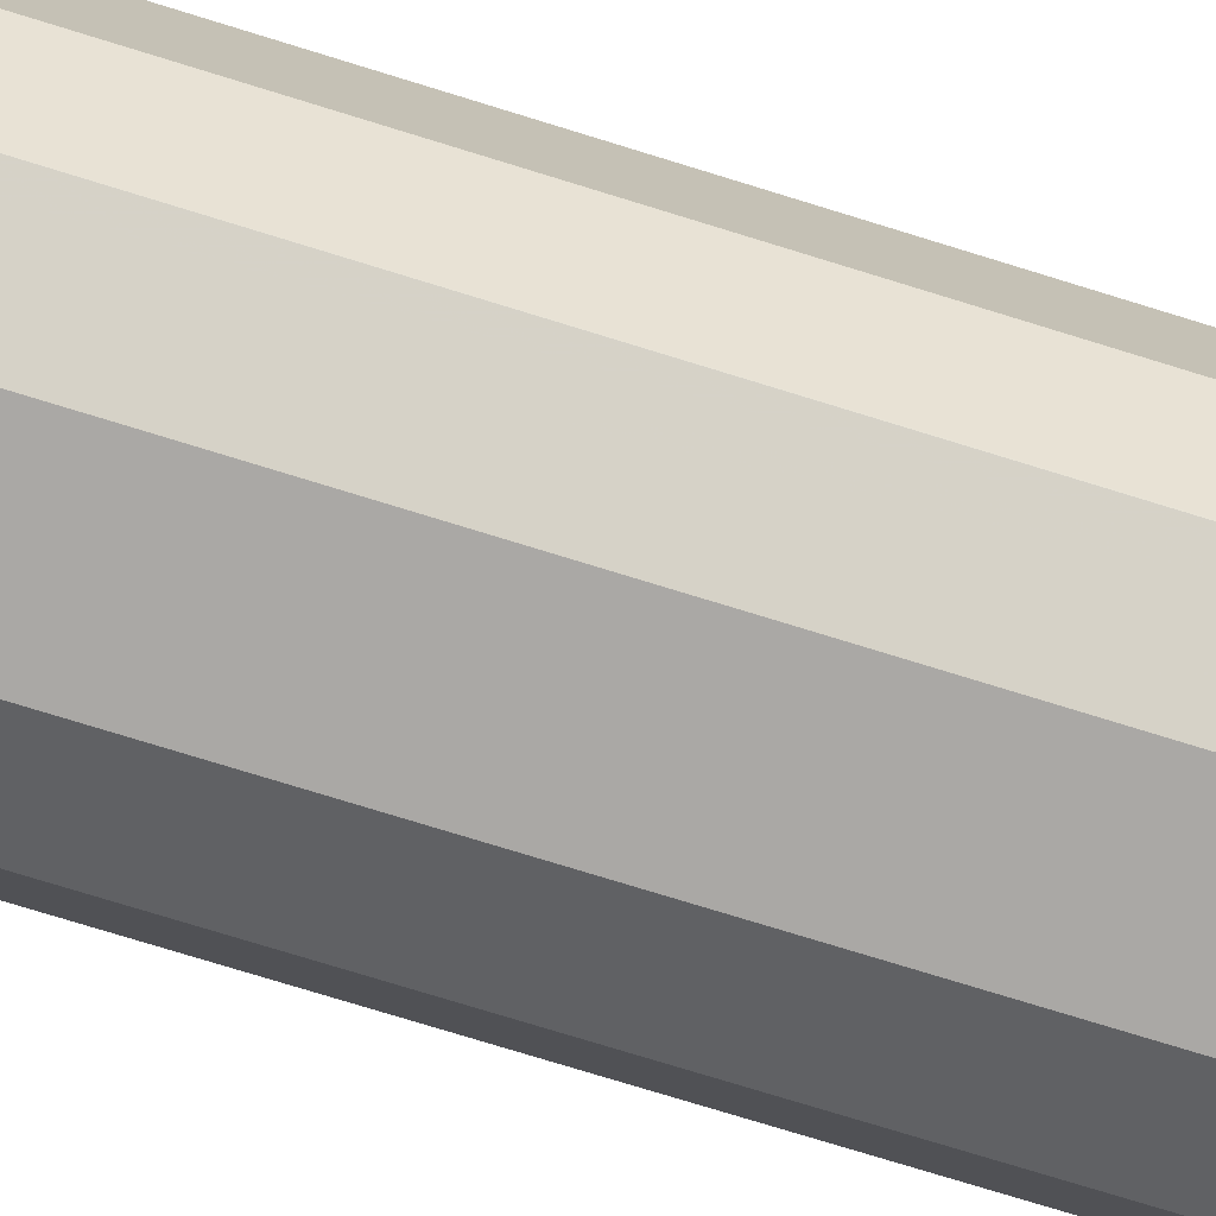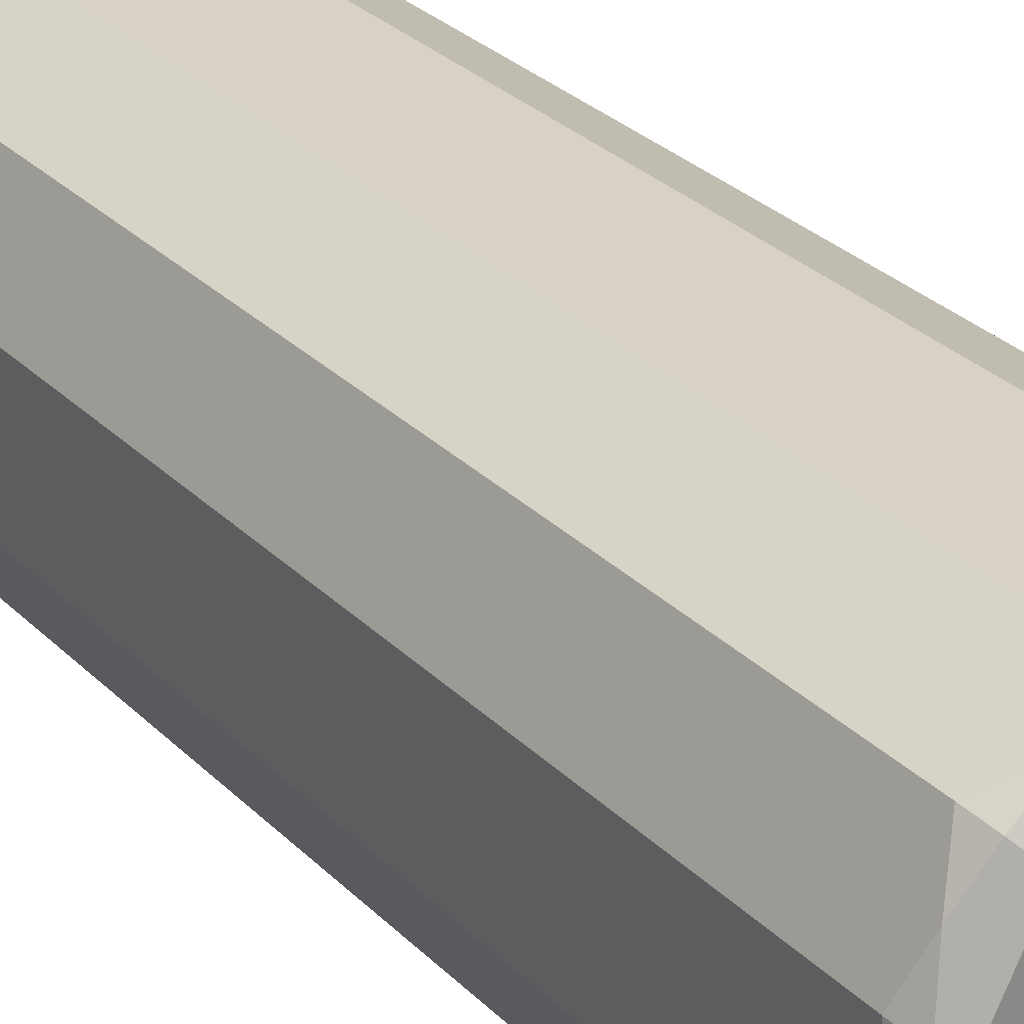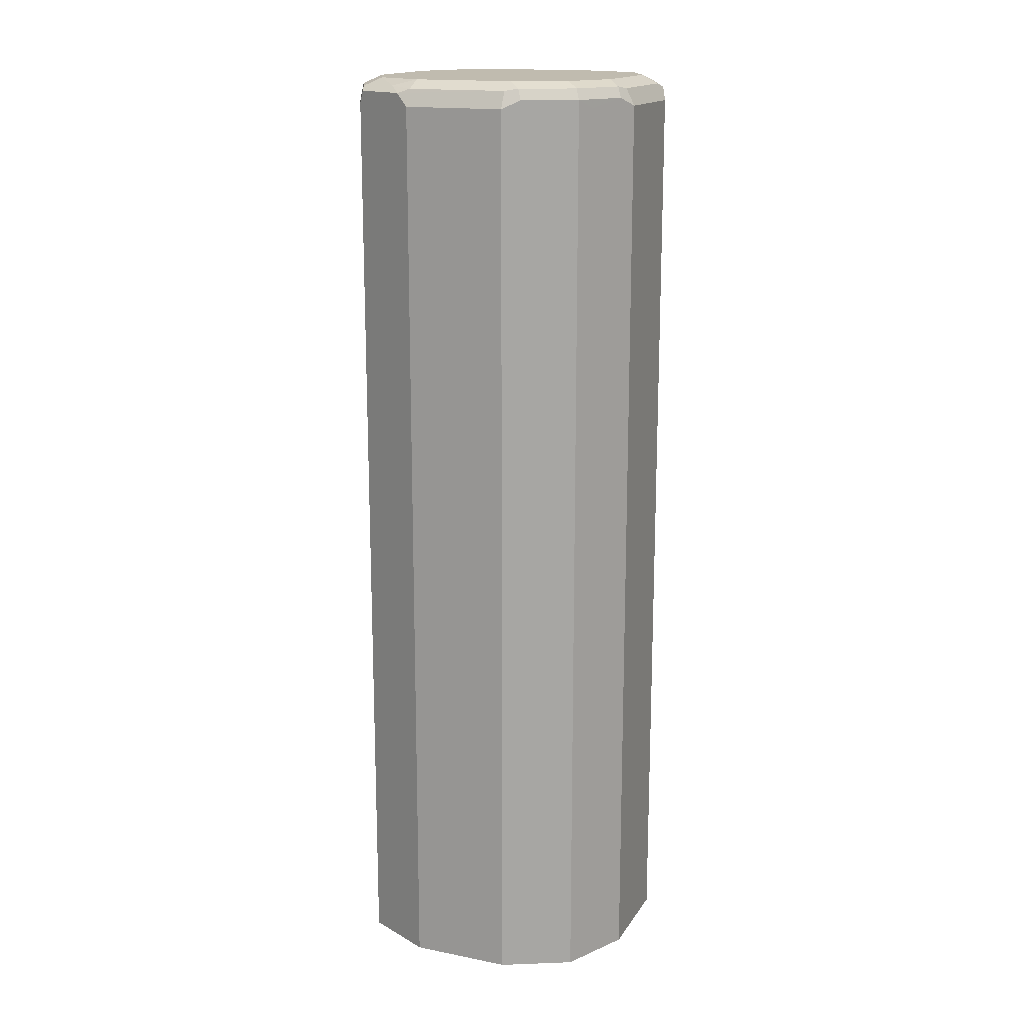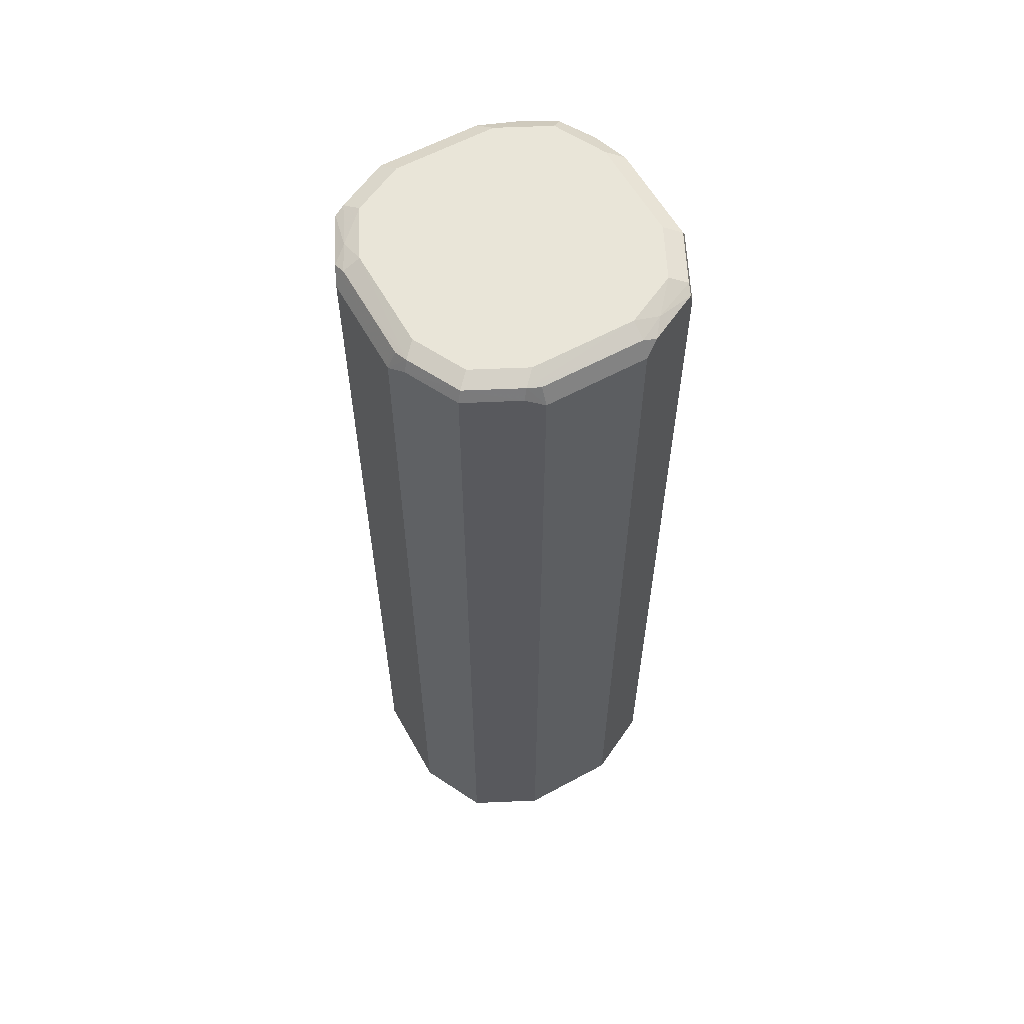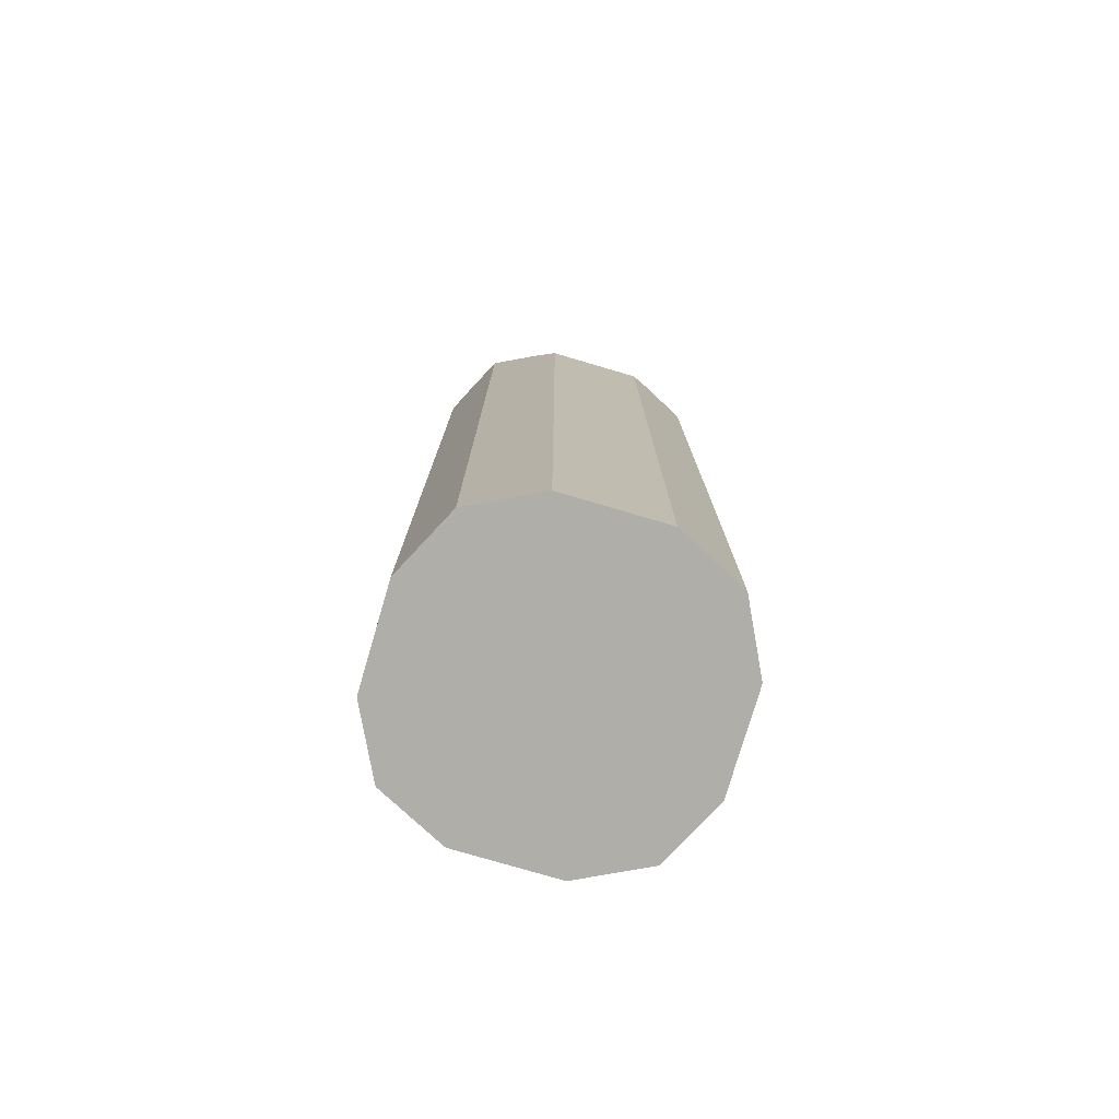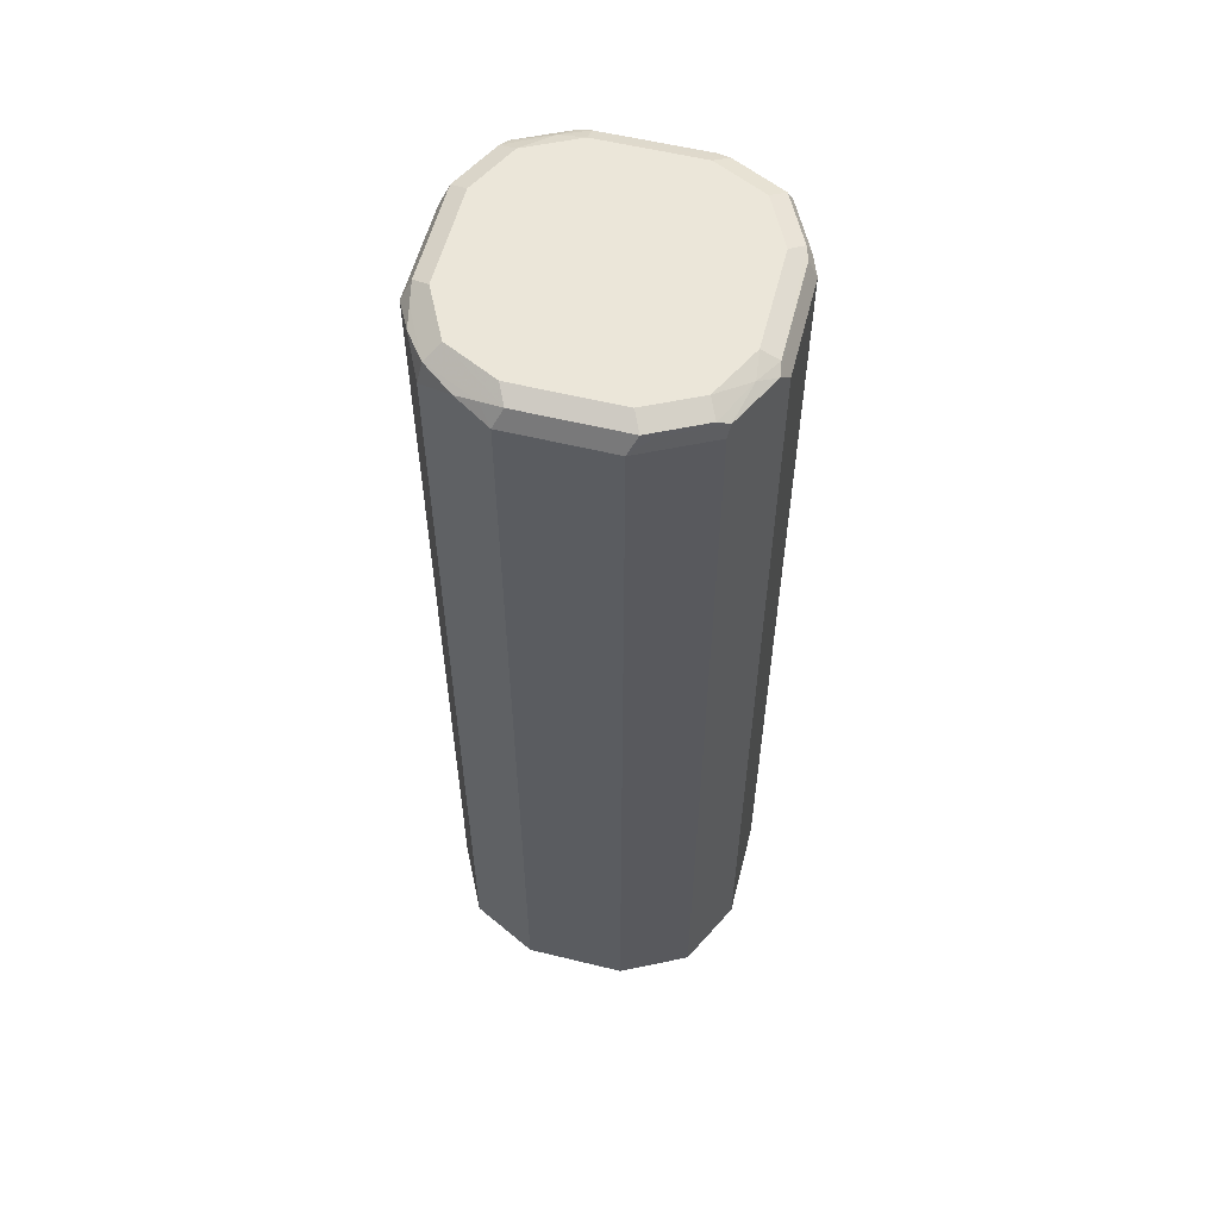
<metadata>
{"format":"obj","ext":"obj","renderer":"f3d","projection":"perspective","resolution":1024,"background":"white","views":[{"elev":-75.2,"azim":-107.2,"up":"+Z"},{"elev":27.5,"azim":146.4,"up":"+Z"},{"elev":16.2,"azim":-157.8,"up":"+Y"},{"elev":59.7,"azim":-119.1,"up":"+Y"},{"elev":-77.5,"azim":-106.4,"up":"+Y"},{"elev":57.1,"azim":104.3,"up":"+Y"}]}
</metadata>
<code>
v -0.06189 0.5609 -0.02062
v -0.04839 0.5609 -0.04761
v -0.06189 0.5609 0.02062
v -0.06189 0.9386 -0.02062
v -0.04812 0.5609 -0.04812
v -0.05844 0.942 -0.0275
v -0.05156 0.9386 -0.04125
v -0.04812 0.942 -0.04812
v -0.05844 0.5609 0.0275
v -0.06189 0.9386 0.02062
v -0.0593 0.9437 0.02578
v -0.05844 0.9454 -0.02062
v -0.05672 0.9463 -0.02578
v -0.04761 0.5609 -0.04839
v -0.04641 0.9463 -0.04641
v -0.0275 0.942 -0.05844
v -0.04125 0.9386 -0.05156
v -0.05024 0.5609 0.04389
v -0.04898 0.9437 0.04641
v -0.05844 0.9386 0.0275
v -0.05844 0.9454 0.02062
v -0.05286 0.9463 0.03094
v -0.05156 0.9489 0.02062
v -0.05156 0.9489 -0.02062
v -0.02062 0.5609 -0.06189
v -0.04125 0.9489 -0.04125
v -0.02578 0.9463 -0.05672
v -0.02062 0.9386 -0.06189
v -0.04812 0.5609 0.04812
v -0.04812 0.9386 0.04812
v -0.04125 0.9386 0.05156
v -0.0275 0.9386 0.05844
v -0.02836 0.9437 0.05672
v -0.02406 0.9454 0.05844
v -0.04469 0.9454 0.04812
v -0.04125 0.9489 0.04125
v 0.02062 0.5609 -0.06189
v -0.02062 0.9489 -0.05156
v 0.02062 0.9489 -0.05156
v 0.02062 0.9454 -0.05844
v -0.02062 0.9454 -0.05844
v 0.02578 0.9437 -0.0593
v 0.02062 0.9386 -0.06189
v -0.04549 0.5609 0.04944
v -0.02062 0.9386 0.06189
v -0.03174 0.5609 0.05632
v 0.01718 0.9454 0.05844
v -0.02062 0.9489 0.05156
v 0.0275 0.5609 -0.05844
v 0.04125 0.9489 -0.04125
v 0.03094 0.9463 -0.05286
v 0.04641 0.9437 -0.04898
v 0.0275 0.9386 -0.05844
v 0.02062 0.9386 0.06189
v -0.02062 0.5609 0.06189
v 0.04125 0.9489 0.04125
v 0.02062 0.9489 0.05156
v 0.02578 0.9437 0.05672
v 0.04641 0.9437 0.04641
v 0.04389 0.5609 -0.05024
v 0.05156 0.9489 -0.02062
v 0.05844 0.9454 -0.02406
v 0.04812 0.9454 -0.04469
v 0.05672 0.9437 -0.02836
v 0.05844 0.9386 -0.0275
v 0.05156 0.9386 -0.04125
v 0.04812 0.9386 -0.04812
v 0.04812 0.5609 -0.04812
v 0.0275 0.9351 0.05844
v 0.04125 0.9386 0.05156
v 0.03437 0.942 0.055
v 0.02062 0.5609 0.06189
v 0.05844 0.9454 0.01718
v 0.05156 0.9489 0.02062
v 0.04812 0.9351 0.04812
v 0.05156 0.9386 0.04125
v 0.055 0.942 0.03437
v 0.05672 0.9437 0.02578
v 0.06189 0.9386 -0.02062
v 0.05632 0.5609 -0.03174
v 0.04944 0.5609 -0.04549
v 0.03489 0.5609 0.05475
v 0.0452 0.5609 0.04959
v 0.06189 0.9386 0.02062
v 0.04812 0.5609 0.04812
v 0.04959 0.5609 0.0452
v 0.05844 0.9351 0.0275
v 0.05475 0.5609 0.03489
v 0.06189 0.5609 -0.02062
v 0.06189 0.5609 0.02062
f 1 2 5
f 40 42 41
f 42 51 52
f 42 52 53
f 45 55 72
f 45 72 54
f 47 56 57
f 47 54 58
f 47 58 59
f 40 51 42
f 47 59 56
f 49 52 60
f 50 61 62
f 50 62 63
f 50 63 51
f 51 63 52
f 52 63 62
f 52 62 64
f 52 64 79
f 49 53 52
f 52 79 65
f 39 51 40
f 37 53 49
f 27 41 28
f 28 41 42
f 28 42 43
f 29 44 30
f 30 44 31
f 31 44 46
f 31 46 32
f 32 46 55
f 39 50 51
f 32 55 45
f 34 45 54
f 34 54 47
f 34 47 57
f 34 57 48
f 34 48 36
f 34 36 35
f 37 43 42
f 37 42 53
f 33 45 34
f 52 65 66
f 52 66 67
f 52 67 68
f 65 81 66
f 66 81 67
f 67 81 68
f 69 82 70
f 70 82 83
f 70 83 75
f 73 78 84
f 75 83 85
f 65 80 81
f 75 85 86
f 76 84 77
f 76 86 88
f 76 88 87
f 77 84 78
f 79 84 90
f 79 90 89
f 84 87 88
f 84 88 90
f 76 87 84
f 65 89 80
f 65 79 89
f 62 79 64
f 52 68 60
f 54 69 70
f 54 70 71
f 54 71 58
f 54 72 82
f 54 82 69
f 56 73 74
f 56 59 73
f 58 71 59
f 59 71 70
f 59 70 75
f 59 75 76
f 59 76 77
f 59 77 78
f 59 78 73
f 61 74 73
f 61 73 62
f 62 73 84
f 62 84 79
f 27 40 41
f 27 39 40
f 75 86 76
f 25 43 37
f 1 9 3
f 1 3 10
f 1 10 4
f 1 4 6
f 1 6 2
f 2 6 7
f 2 7 8
f 2 8 5
f 1 18 9
f 3 9 20
f 3 11 10
f 4 10 11
f 4 11 12
f 4 12 13
f 4 13 6
f 5 8 14
f 6 13 15
f 6 15 8
f 3 20 11
f 6 8 7
f 1 29 18
f 1 46 44
f 27 38 39
f 1 5 14
f 1 14 25
f 1 25 37
f 1 37 49
f 1 60 68
f 1 68 81
f 1 81 80
f 1 44 29
f 1 80 89
f 1 90 88
f 1 88 86
f 1 86 85
f 1 85 83
f 1 83 82
f 1 82 72
f 1 72 55
f 1 55 46
f 1 89 90
f 8 15 16
f 1 49 60
f 8 17 14
f 19 33 34
f 19 34 35
f 19 35 22
f 19 29 30
f 21 22 23
f 22 36 23
f 22 35 36
f 23 36 48
f 19 45 33
f 23 48 57
f 23 56 74
f 23 74 61
f 23 61 50
f 23 50 39
f 23 38 26
f 23 26 24
f 8 16 17
f 25 28 43
f 23 57 56
f 19 32 45
f 23 39 38
f 19 30 31
f 19 31 32
f 11 21 12
f 11 20 19
f 11 19 22
f 11 22 21
f 12 21 13
f 13 23 24
f 13 24 26
f 9 18 19
f 9 19 20
f 13 21 23
f 13 26 15
f 16 27 28
f 18 29 19
f 15 38 27
f 15 27 16
f 15 26 38
f 14 28 25
f 14 16 28
f 14 17 16

</code>
